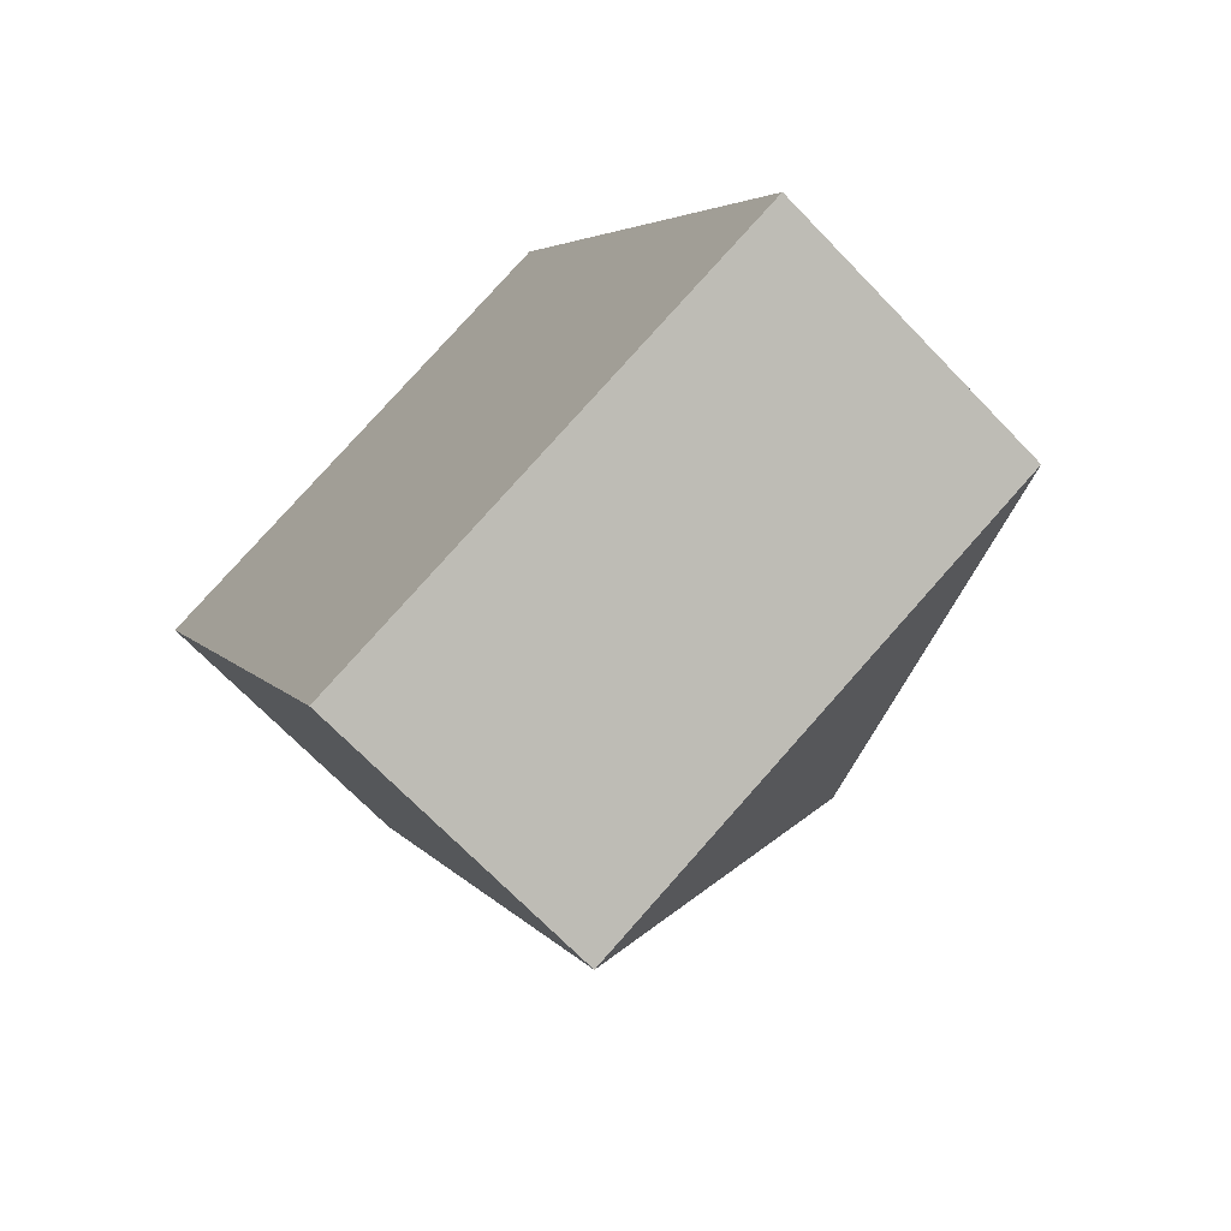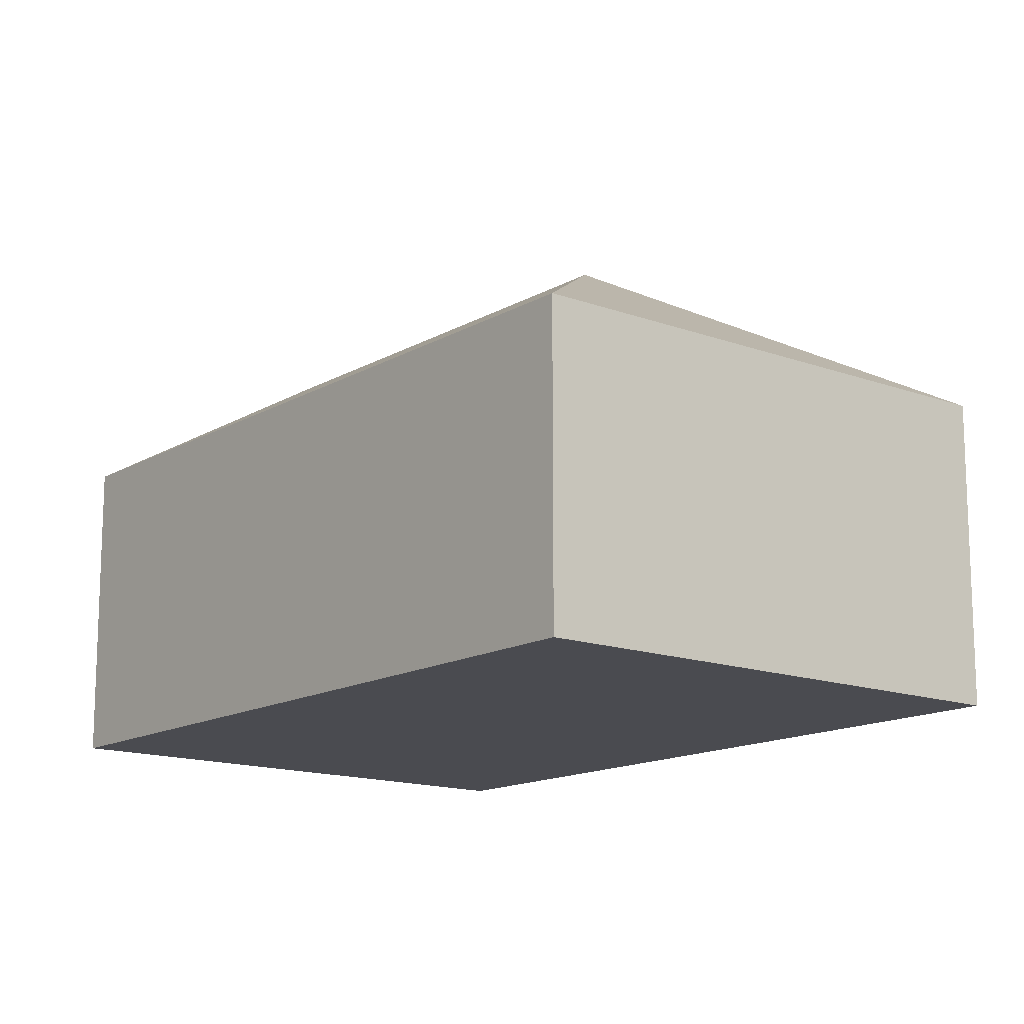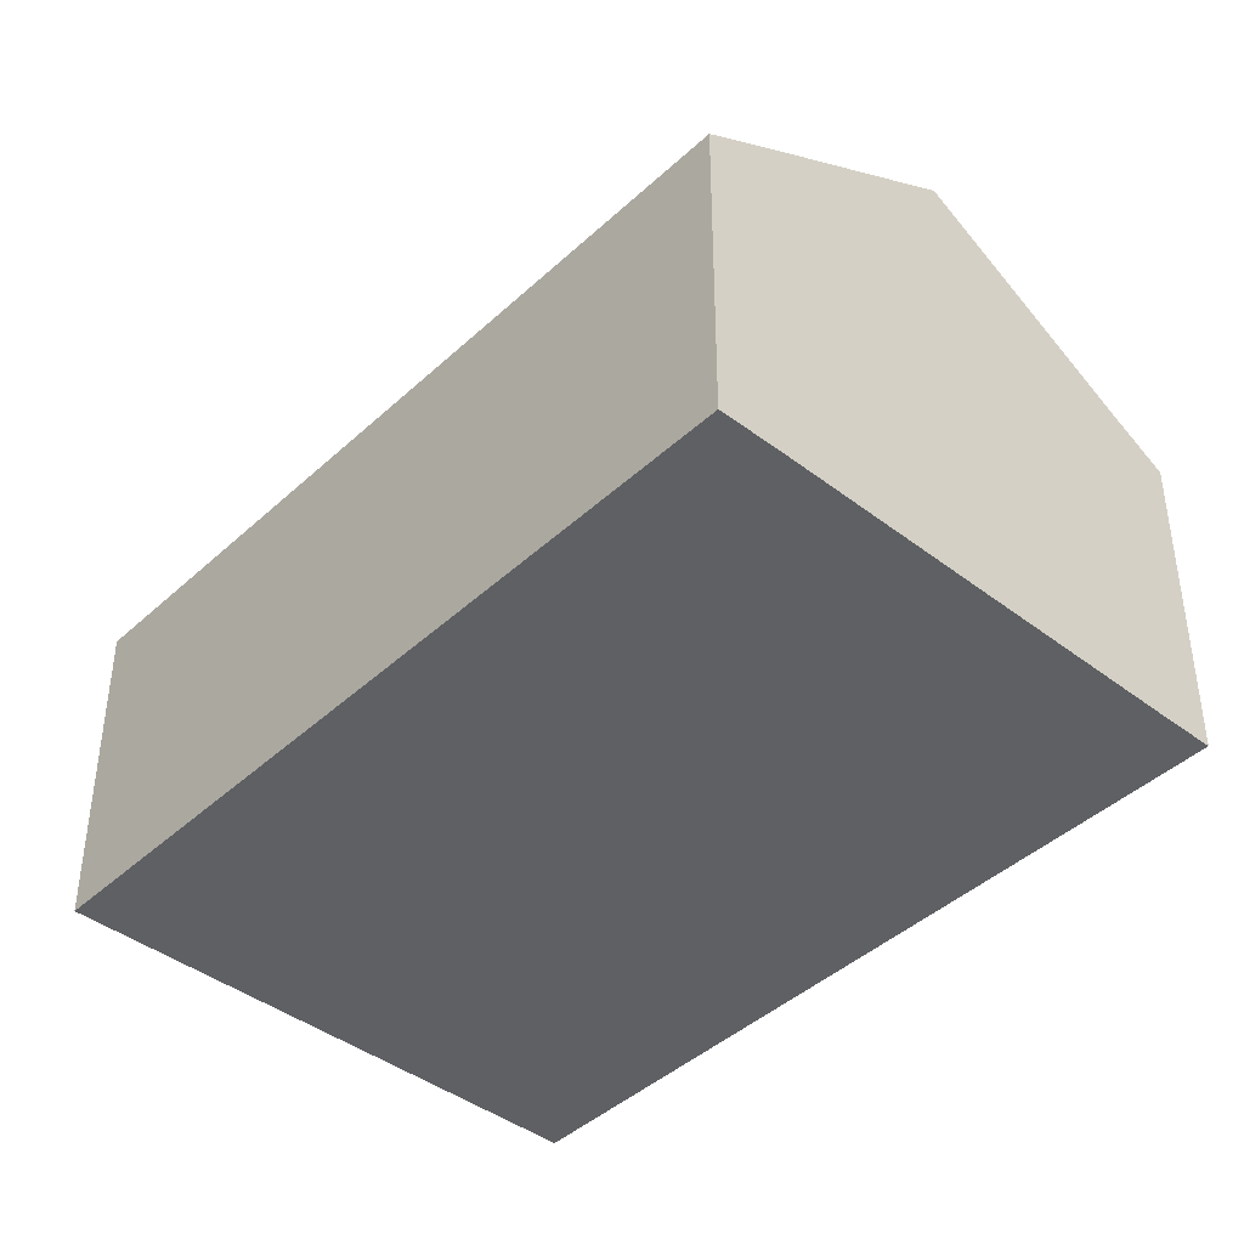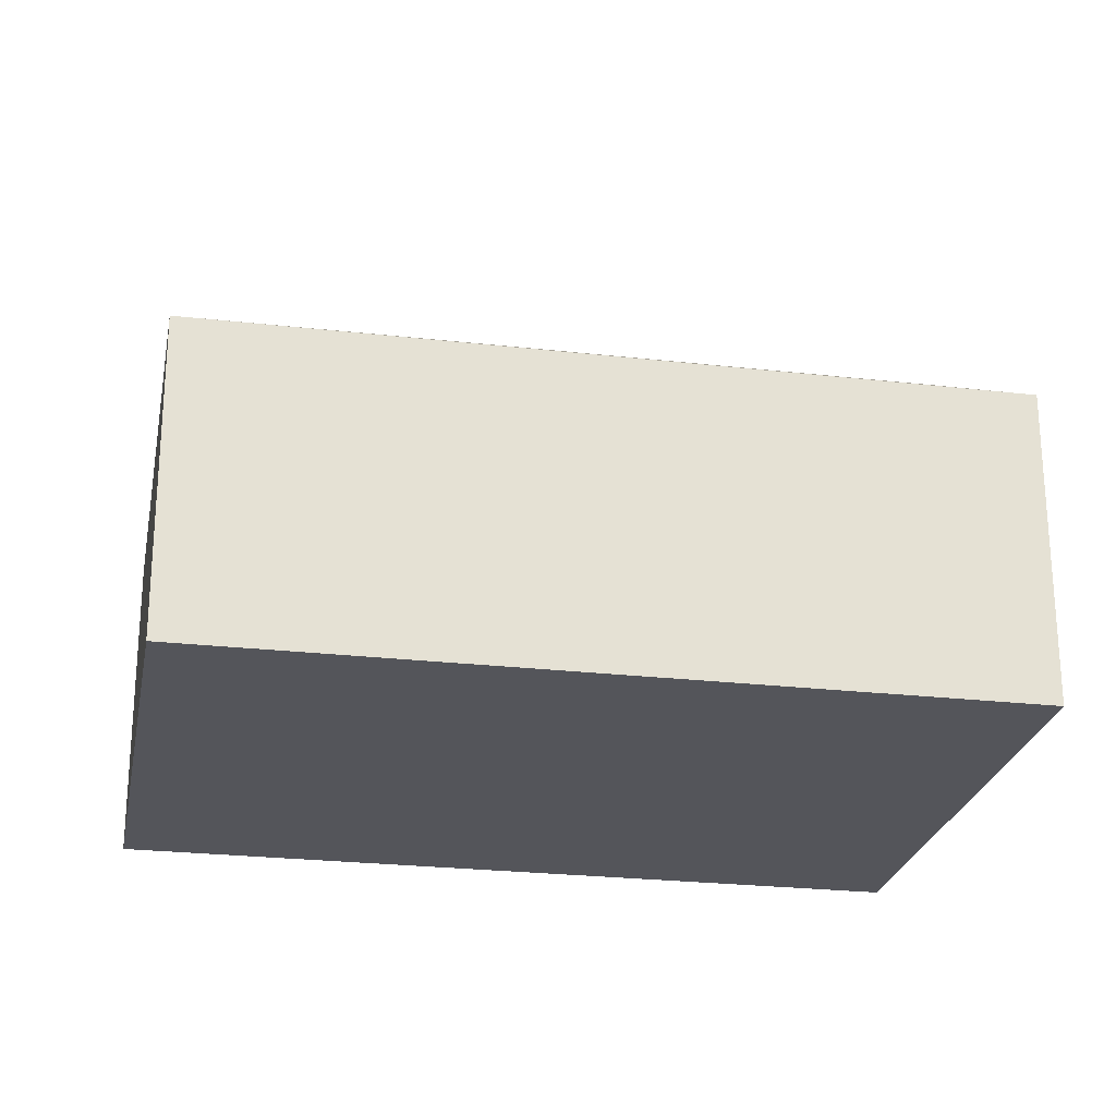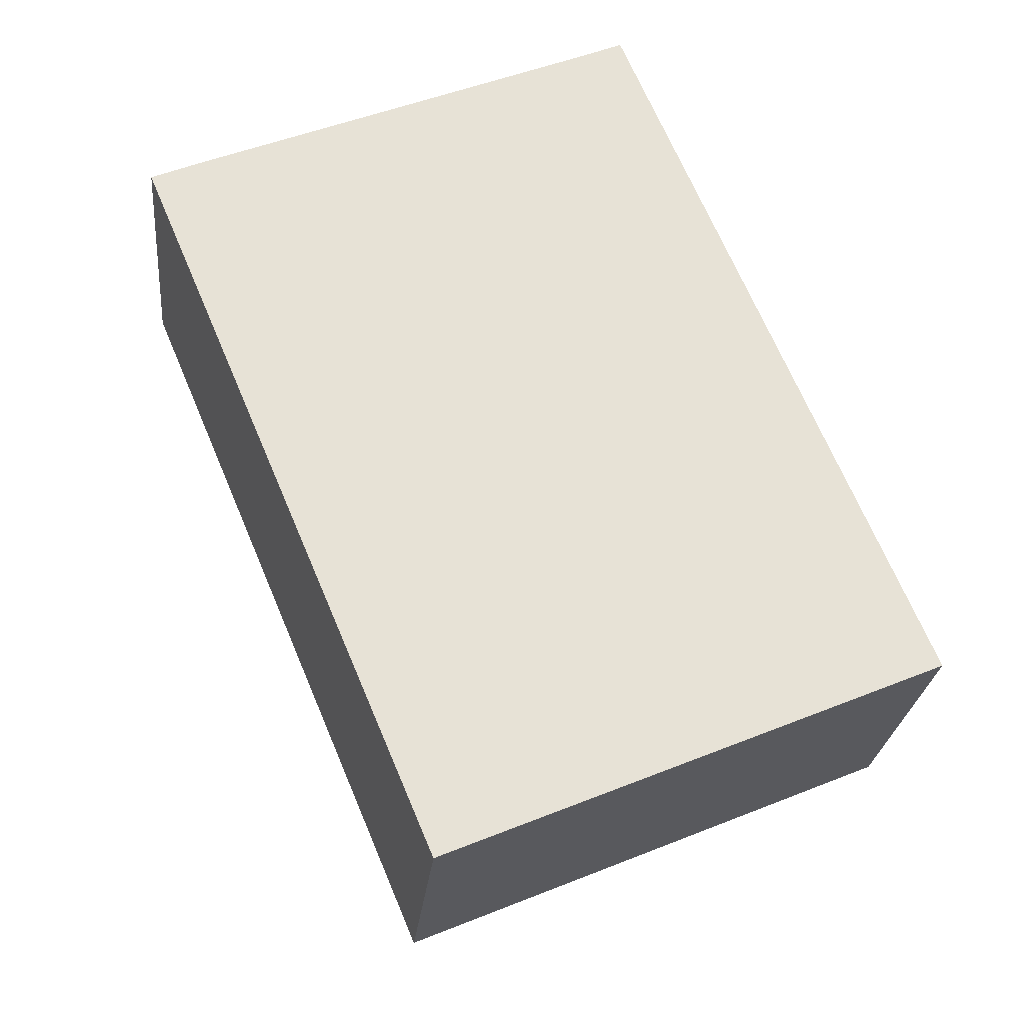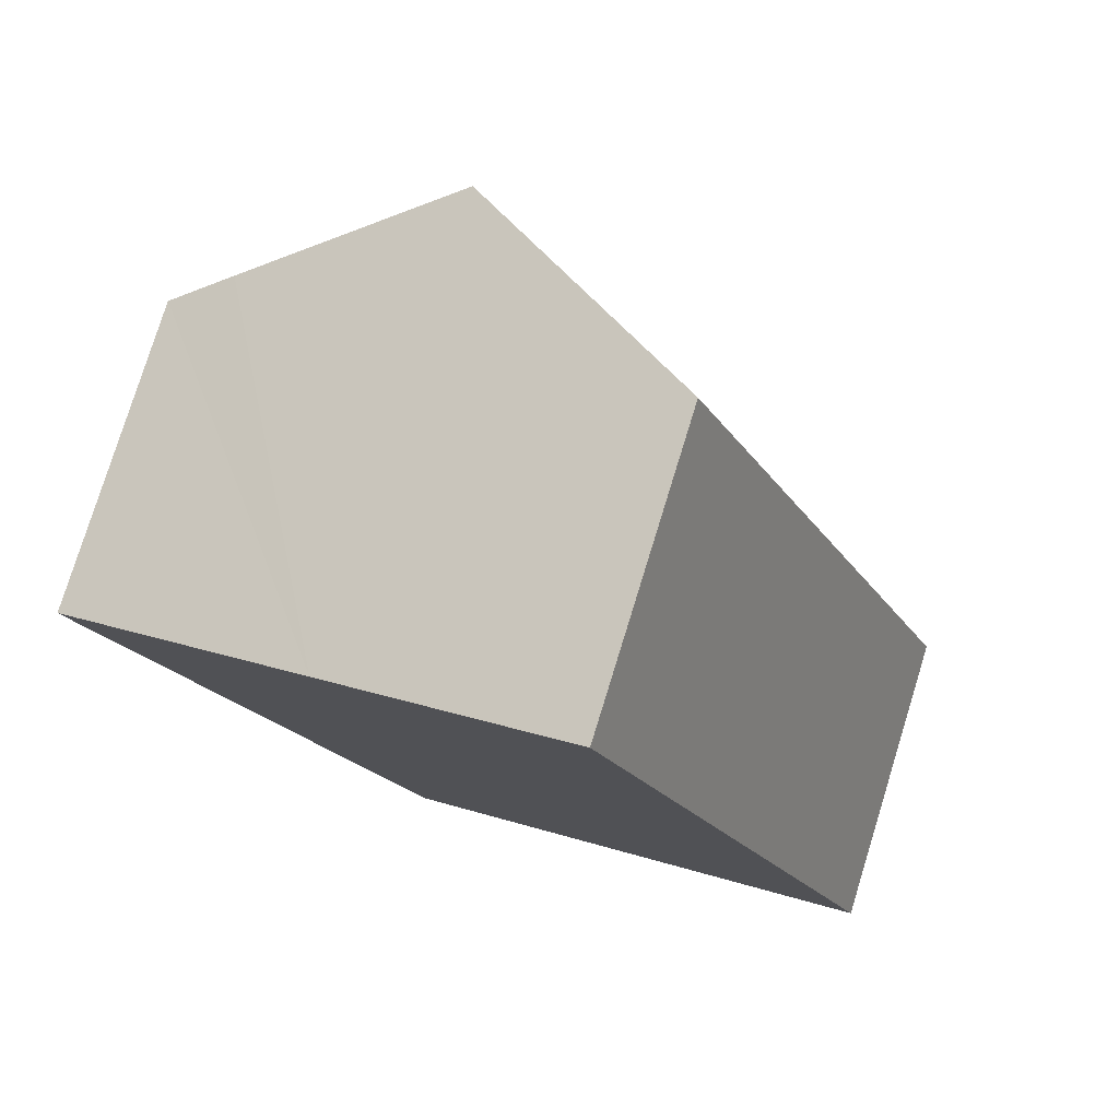
<metadata>
{"format":"obj","ext":"obj","renderer":"f3d","projection":"perspective","resolution":1024,"background":"white","views":[{"elev":-69.7,"azim":43.9,"up":"+Z"},{"elev":-14.4,"azim":118.3,"up":"+Y"},{"elev":-42.3,"azim":-65.1,"up":"+Y"},{"elev":-24.9,"azim":-123.4,"up":"+Y"},{"elev":-25.2,"azim":-5.6,"up":"+Z"},{"elev":78.6,"azim":17.2,"up":"+Z"}]}
</metadata>
<code>
v  2.75 2.059 1.129
v  2.751 2.821 -2.279
v  1.525 2.821 0.628
v  3.05 1.872 1.255
v  4.911 1.872 -3.158
v  0.342 2.085 0.145
v  0 1.872 1.146e-16
v  1.872 1.872 -4.439
v  1.525 -3.845e-17 0.628
v  0 0 0
v  0.342 -8.879e-18 0.145
v  2.75 -6.913e-17 1.129
v  3.05 -7.685e-17 1.255
v  4.911 1.934e-16 -3.158
v  1.872 2.718e-16 -4.439
g defaultobject
f 1 2 3
f 2 1 4
f 2 4 5
f 2 6 3
f 6 2 7
f 7 2 8
f 2 5 8
f 7 9 6
f 9 7 10
f 9 10 11
f 12 4 1
f 4 12 13
f 9 3 6
f 3 9 1
f 1 9 12
f 13 5 4
f 5 13 14
f 14 8 5
f 8 14 15
f 15 7 8
f 7 15 10
f 13 15 14
f 15 13 12
f 15 12 9
f 15 9 11
f 15 11 10

</code>
